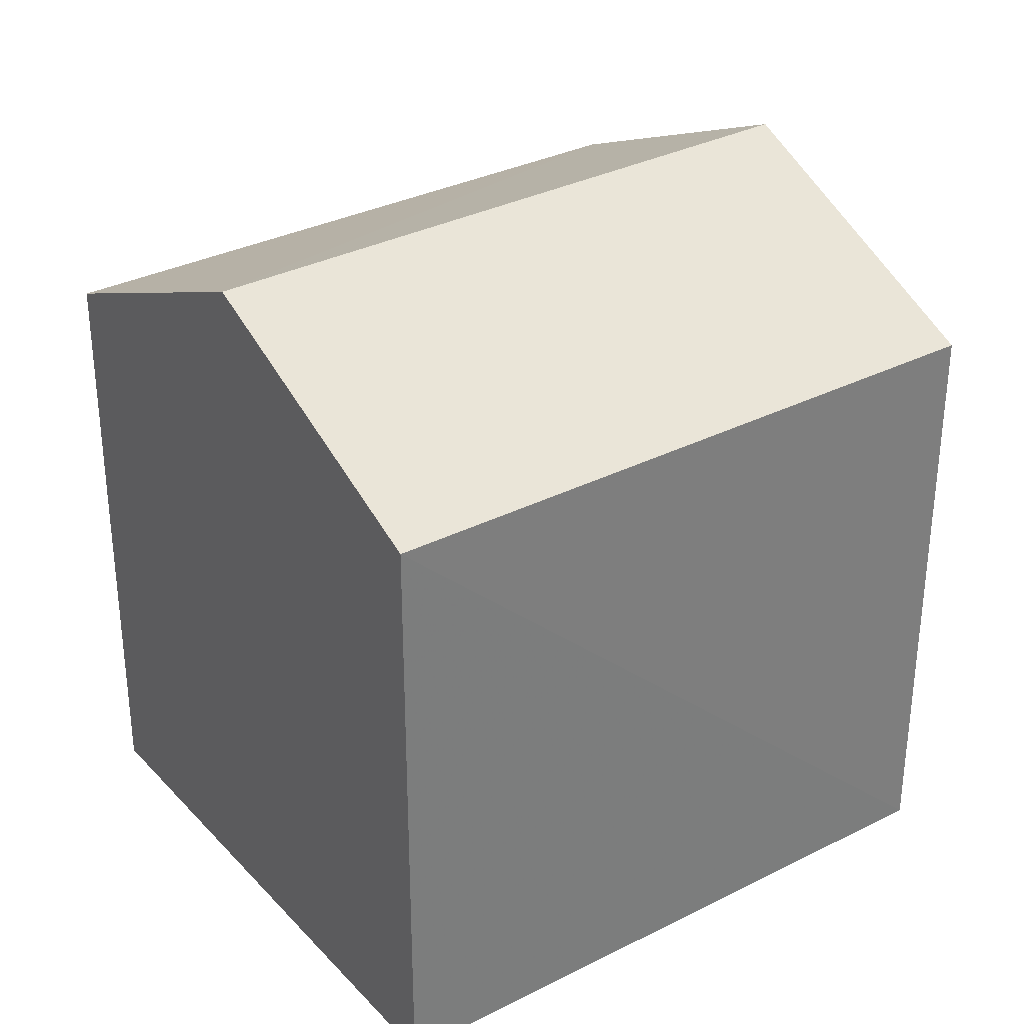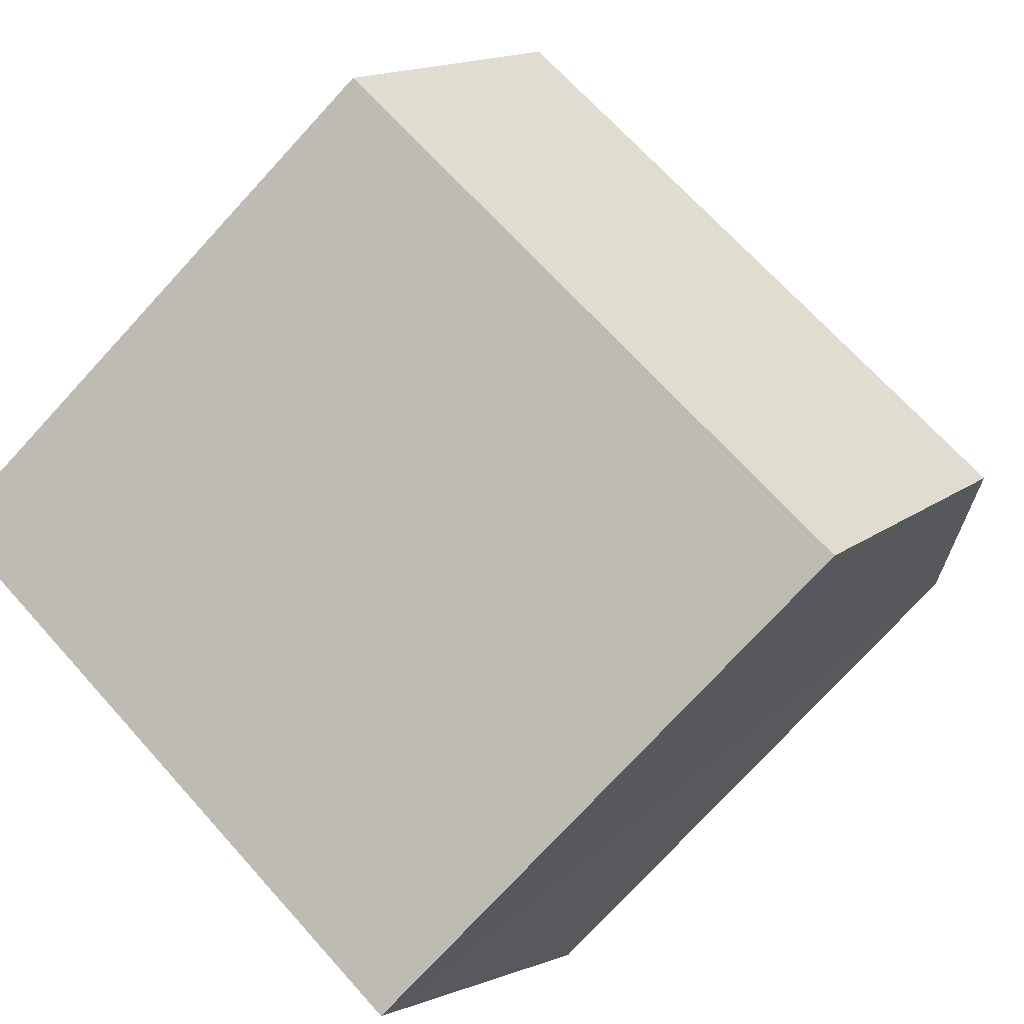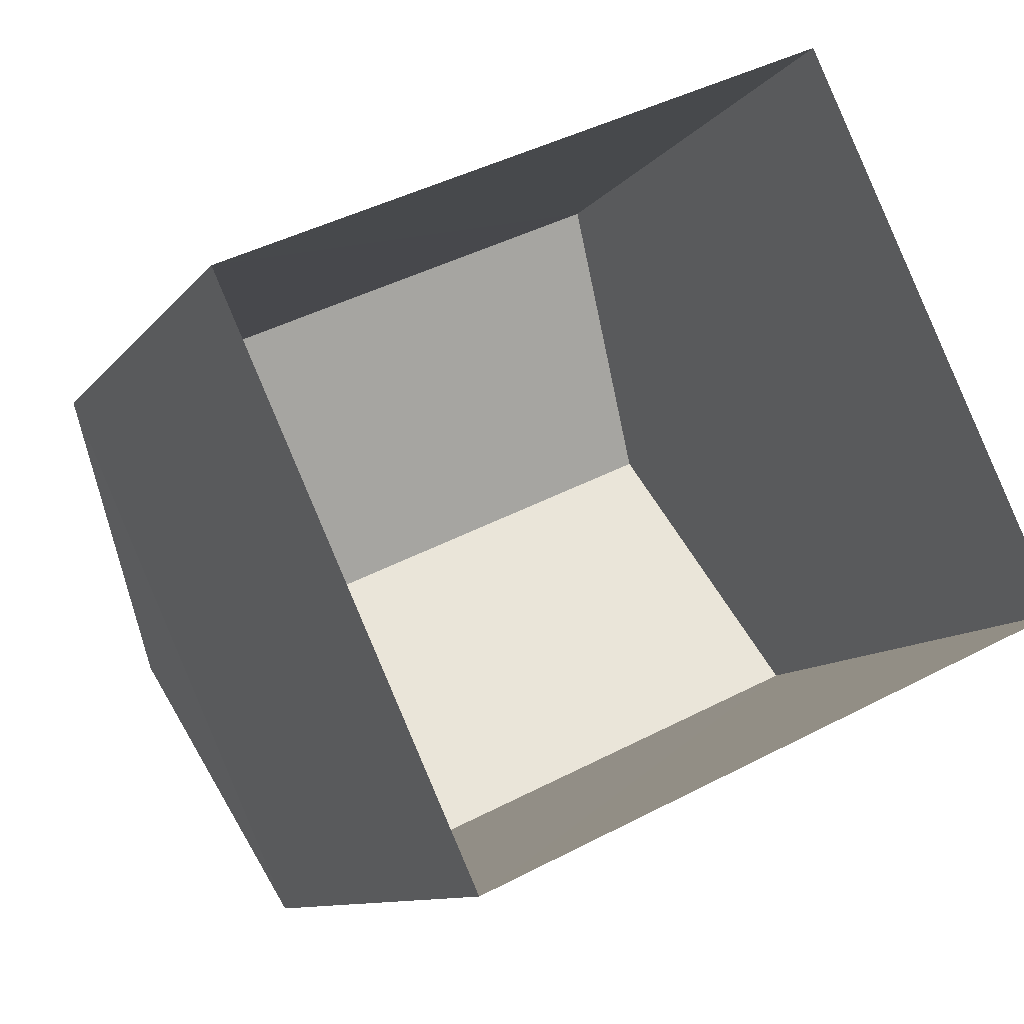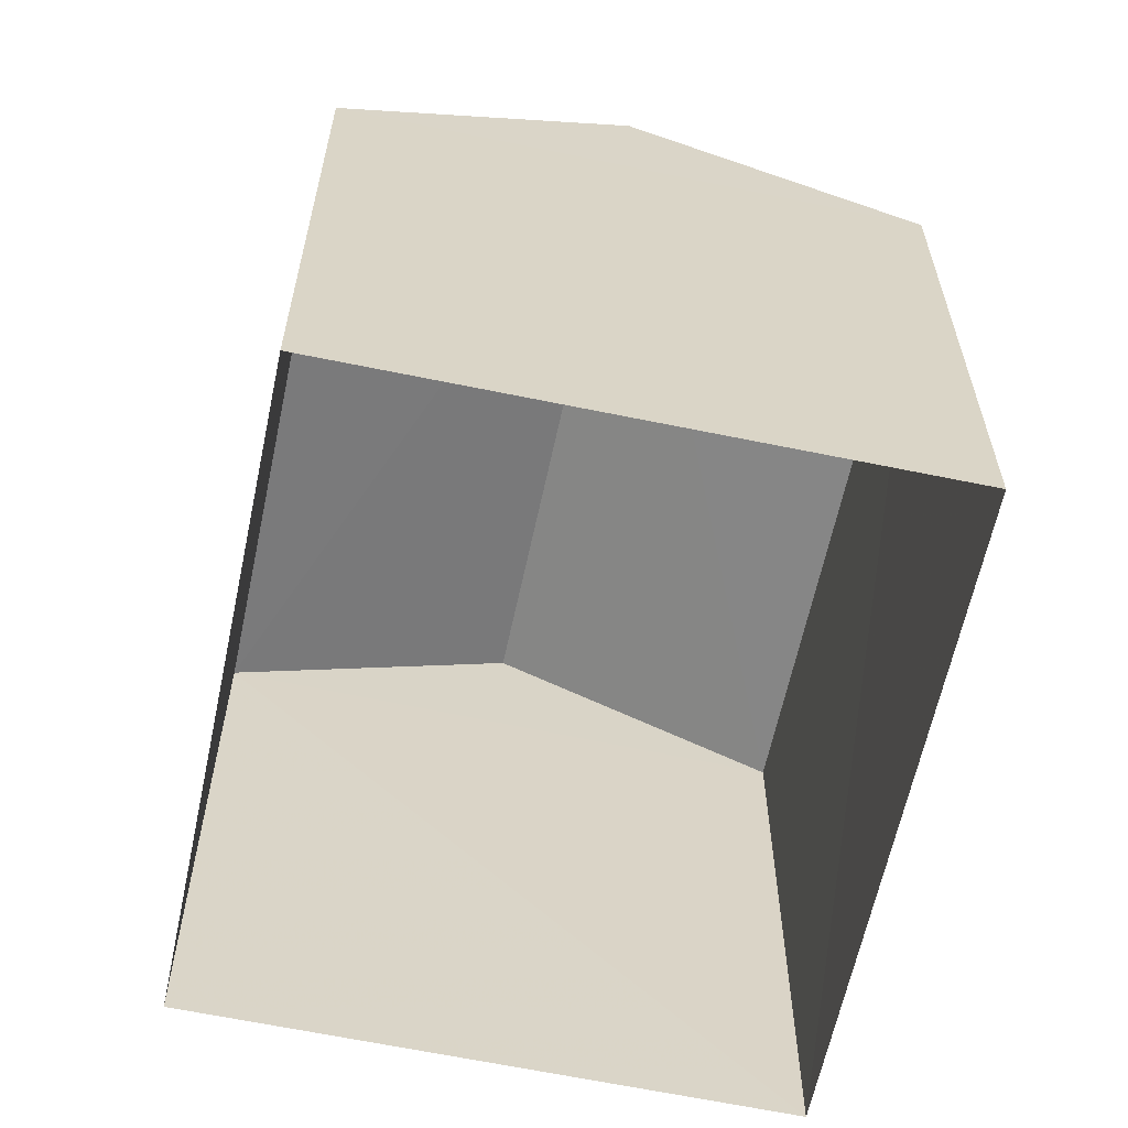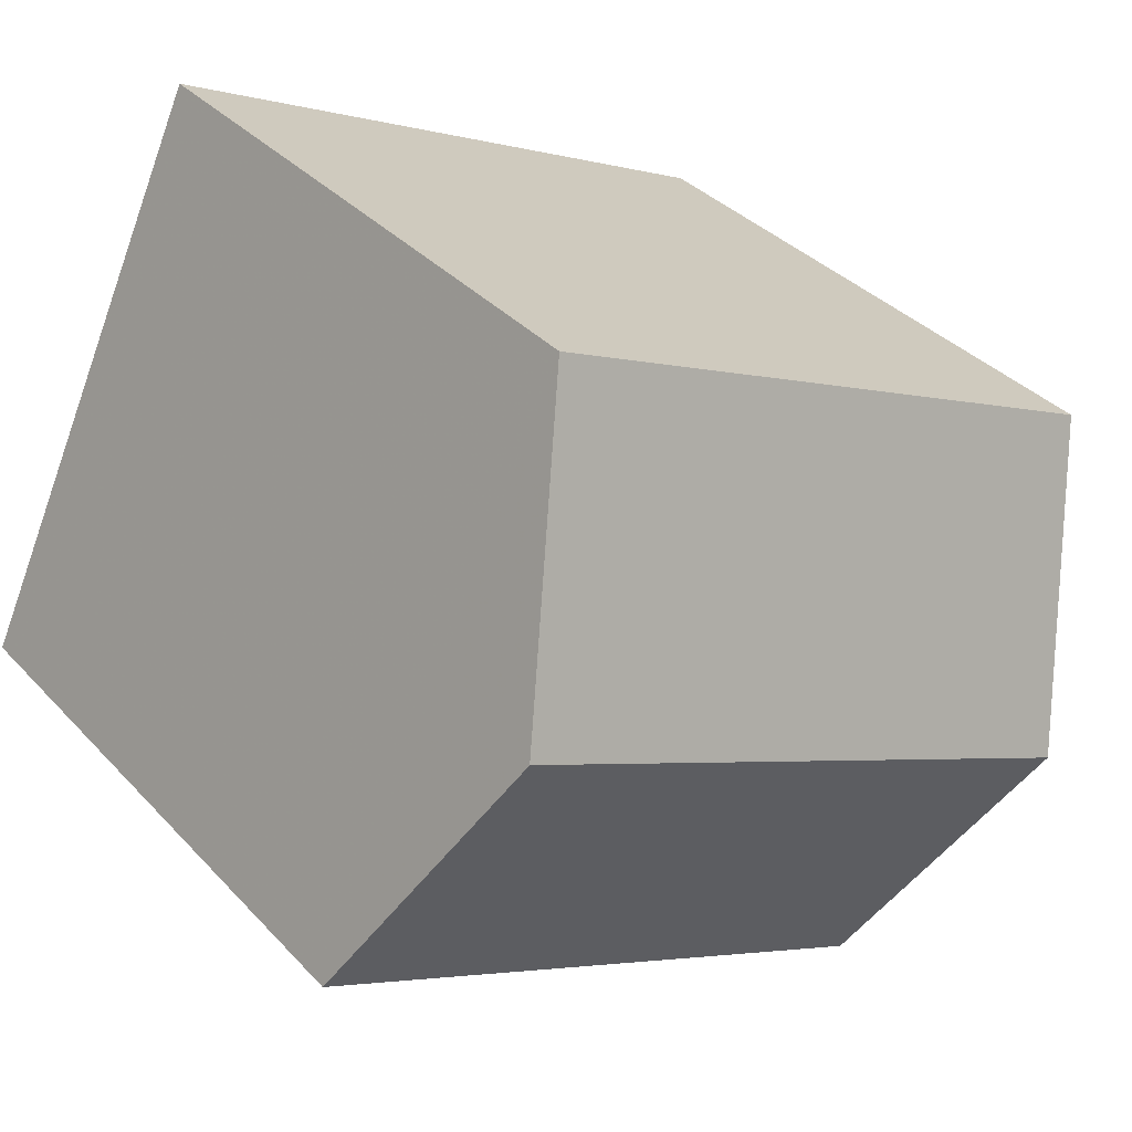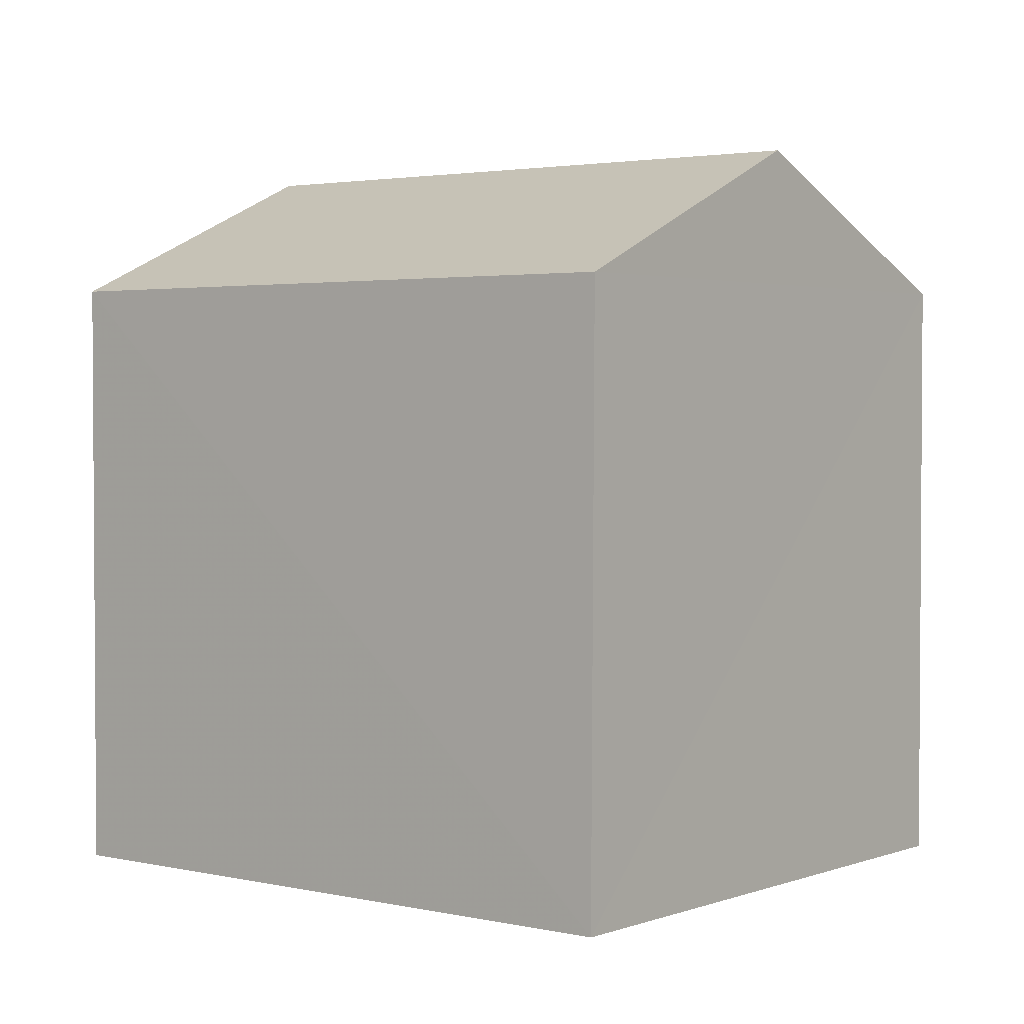
<metadata>
{"format":"obj","ext":"obj","renderer":"f3d","projection":"perspective","resolution":1024,"background":"white","views":[{"elev":32.7,"azim":-60.2,"up":"+Z"},{"elev":-76.9,"azim":-42.6,"up":"+Y"},{"elev":-9.9,"azim":159.0,"up":"+Y"},{"elev":-62.1,"azim":-126.9,"up":"+Z"},{"elev":35.0,"azim":-36.1,"up":"+Y"},{"elev":2.5,"azim":13.6,"up":"+Z"}]}
</metadata>
<code>
v -3.164e+05 4.023e+04 3.535
v -3.164e+05 4.023e+04 3.539
v -3.164e+05 4.024e+04 3.539
v -3.164e+05 4.023e+04 3.535
v -3.164e+05 4.023e+04 10.63
v -3.164e+05 4.023e+04 9.356
v -3.164e+05 4.023e+04 10.63
v -3.164e+05 4.023e+04 9.36
v -3.164e+05 4.023e+04 9.356
v -3.164e+05 4.024e+04 9.36
f 1 2 3
f 4 1 3
f 5 6 7
f 5 8 6
f 9 10 5
f 7 9 5
f 6 1 9
f 6 9 7
f 1 4 9
f 10 4 3
f 10 9 4
f 3 2 10
f 10 8 5
f 10 2 8
f 8 2 1
f 6 8 1

</code>
